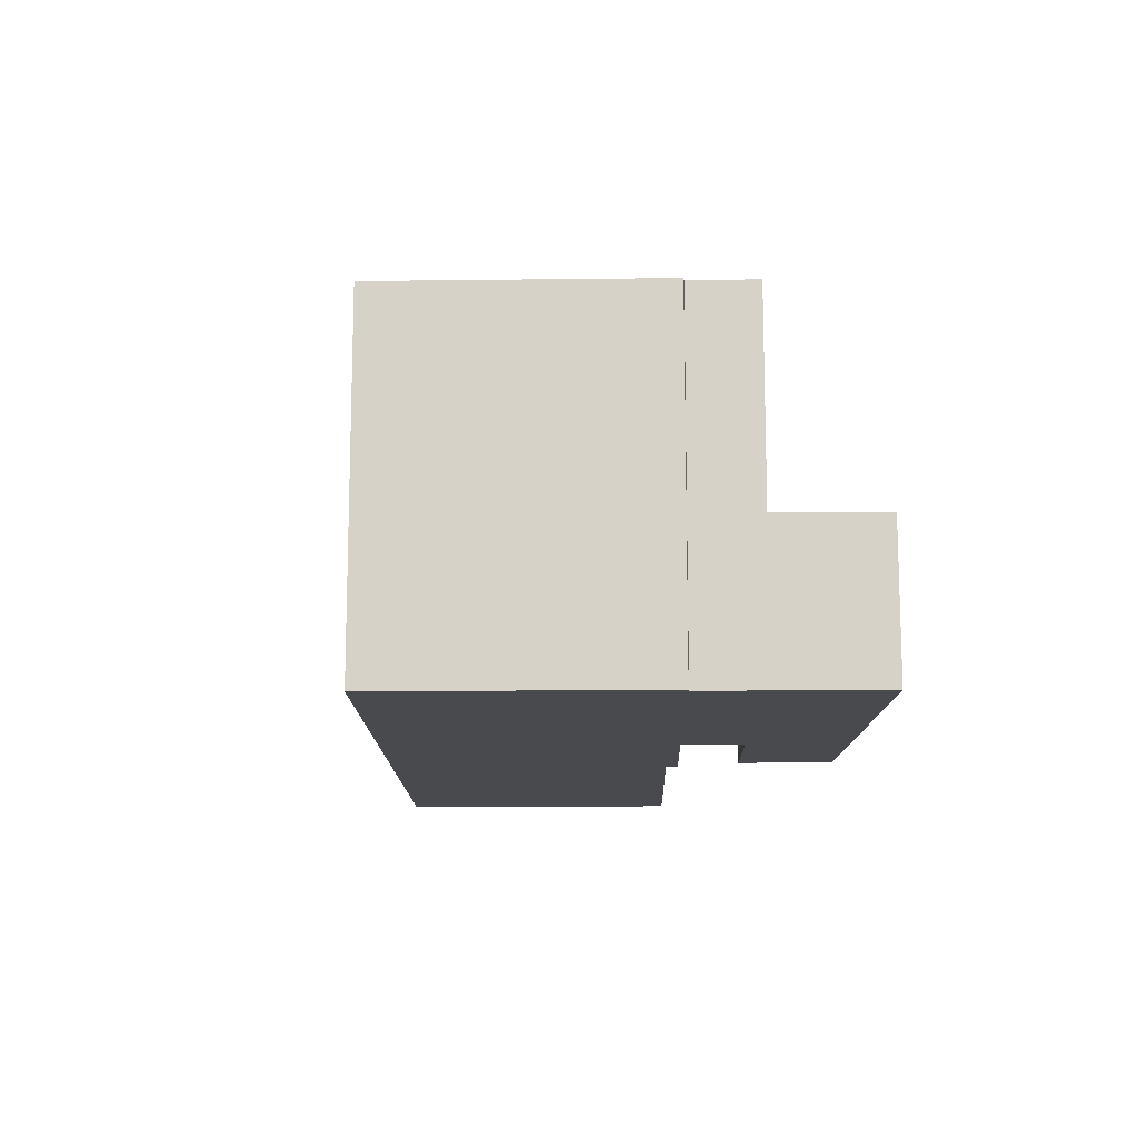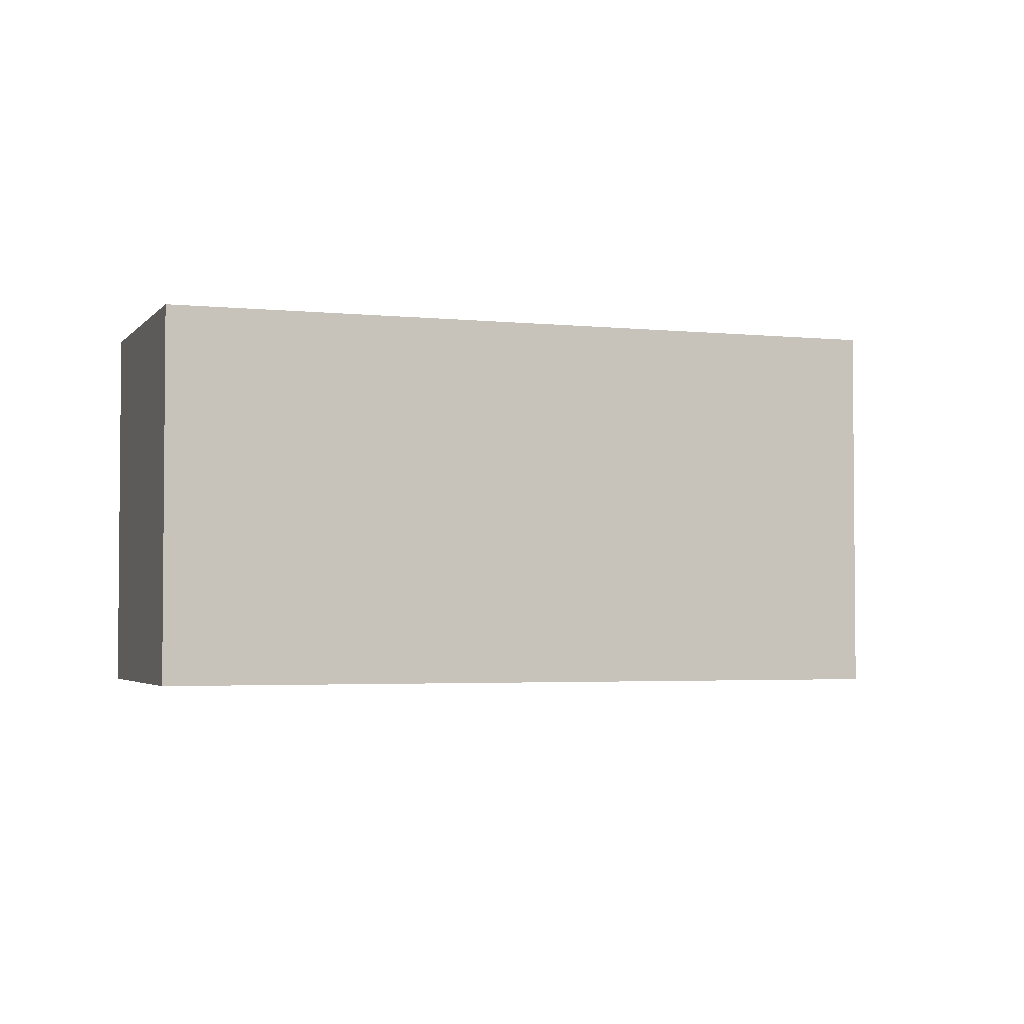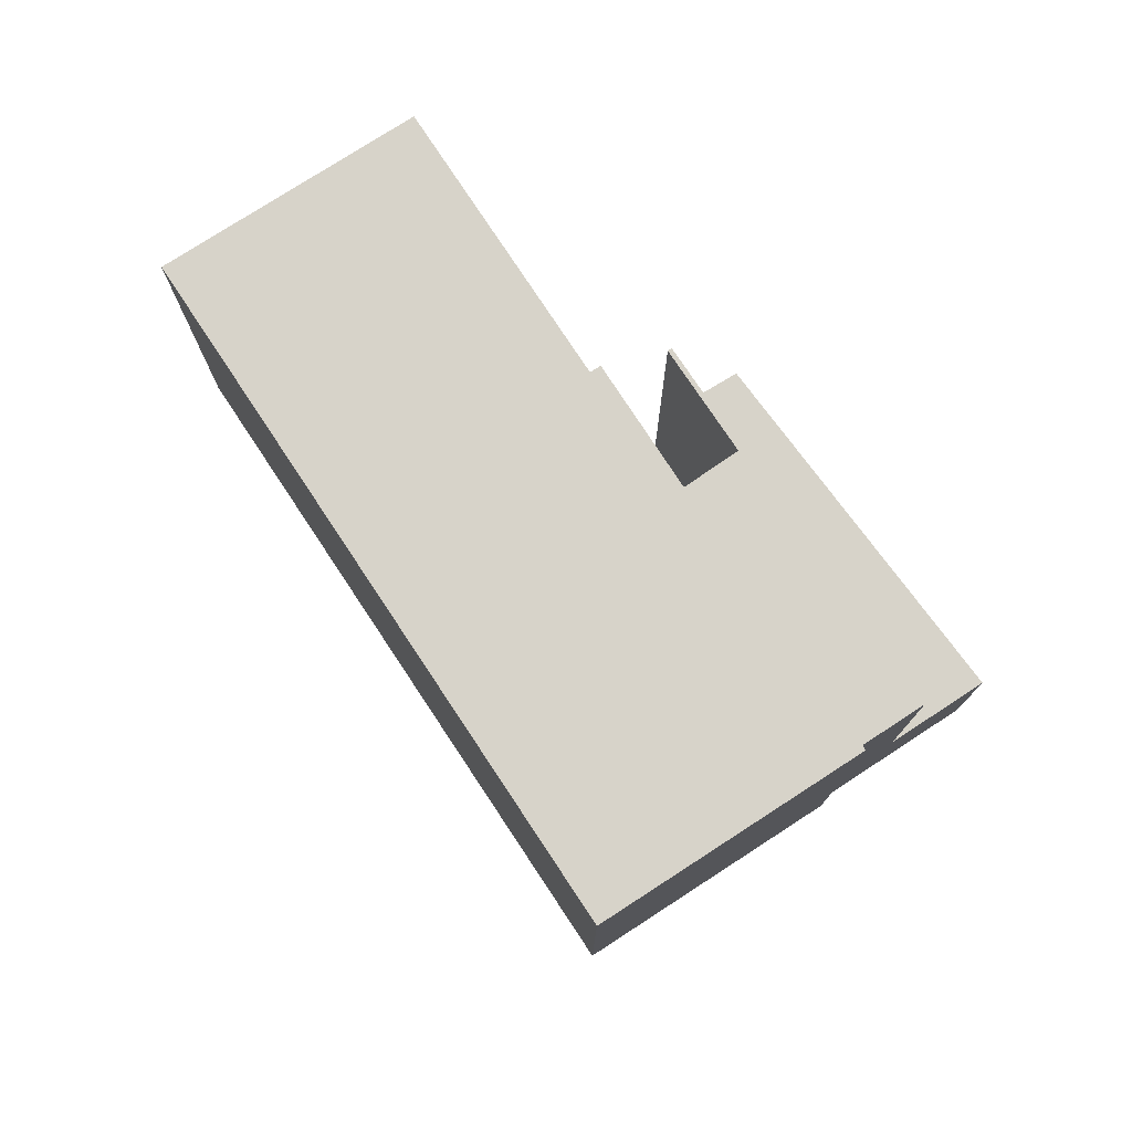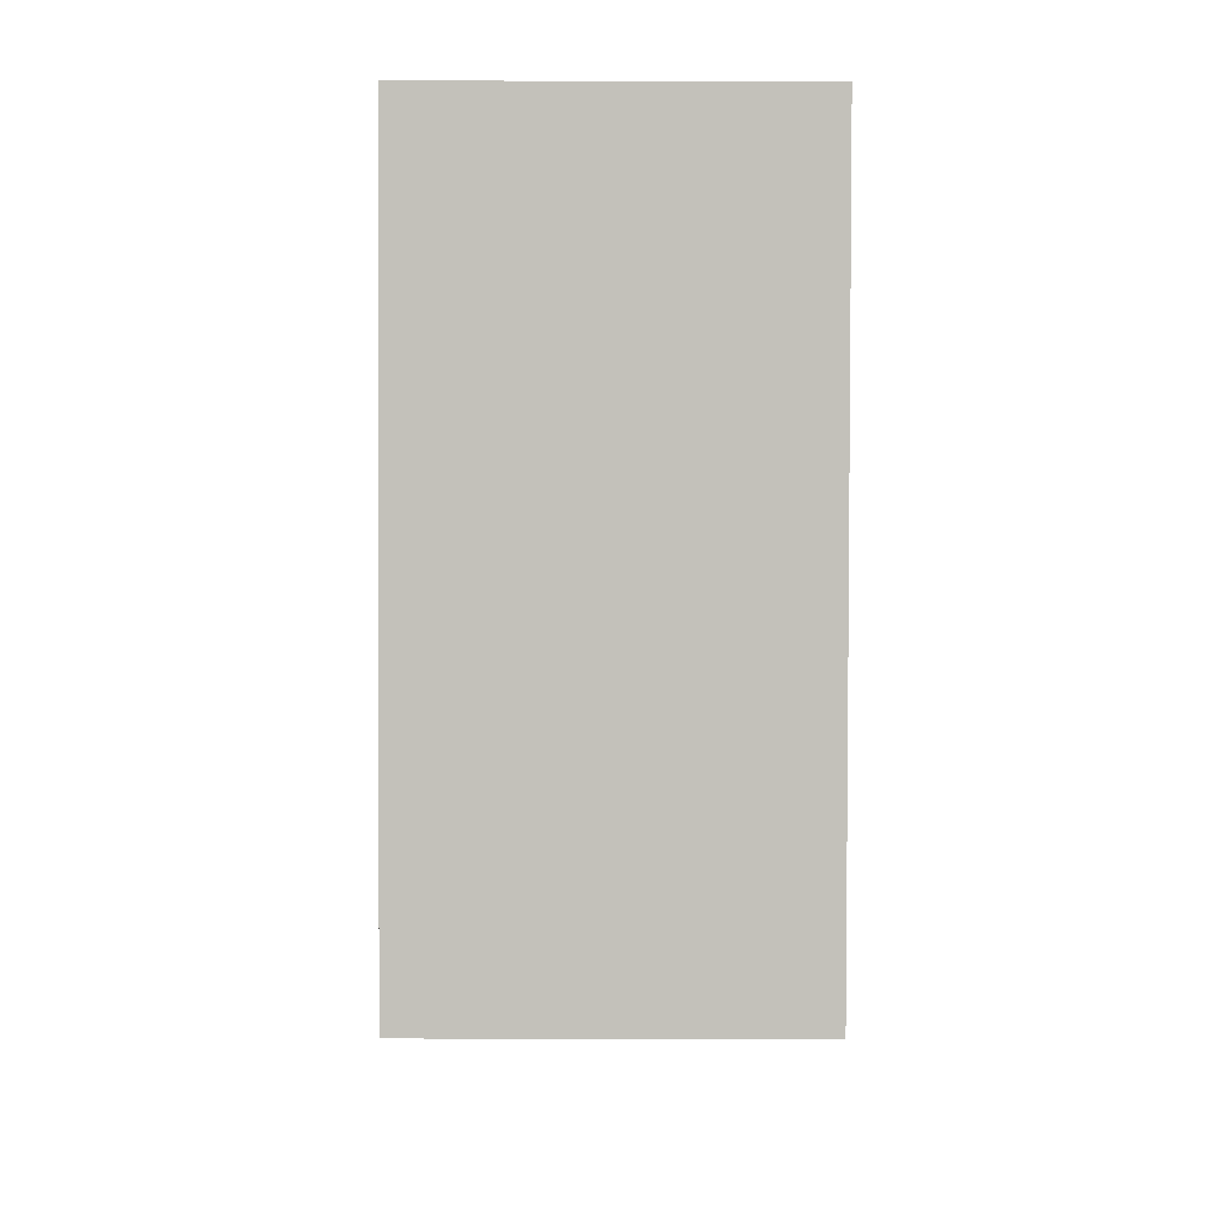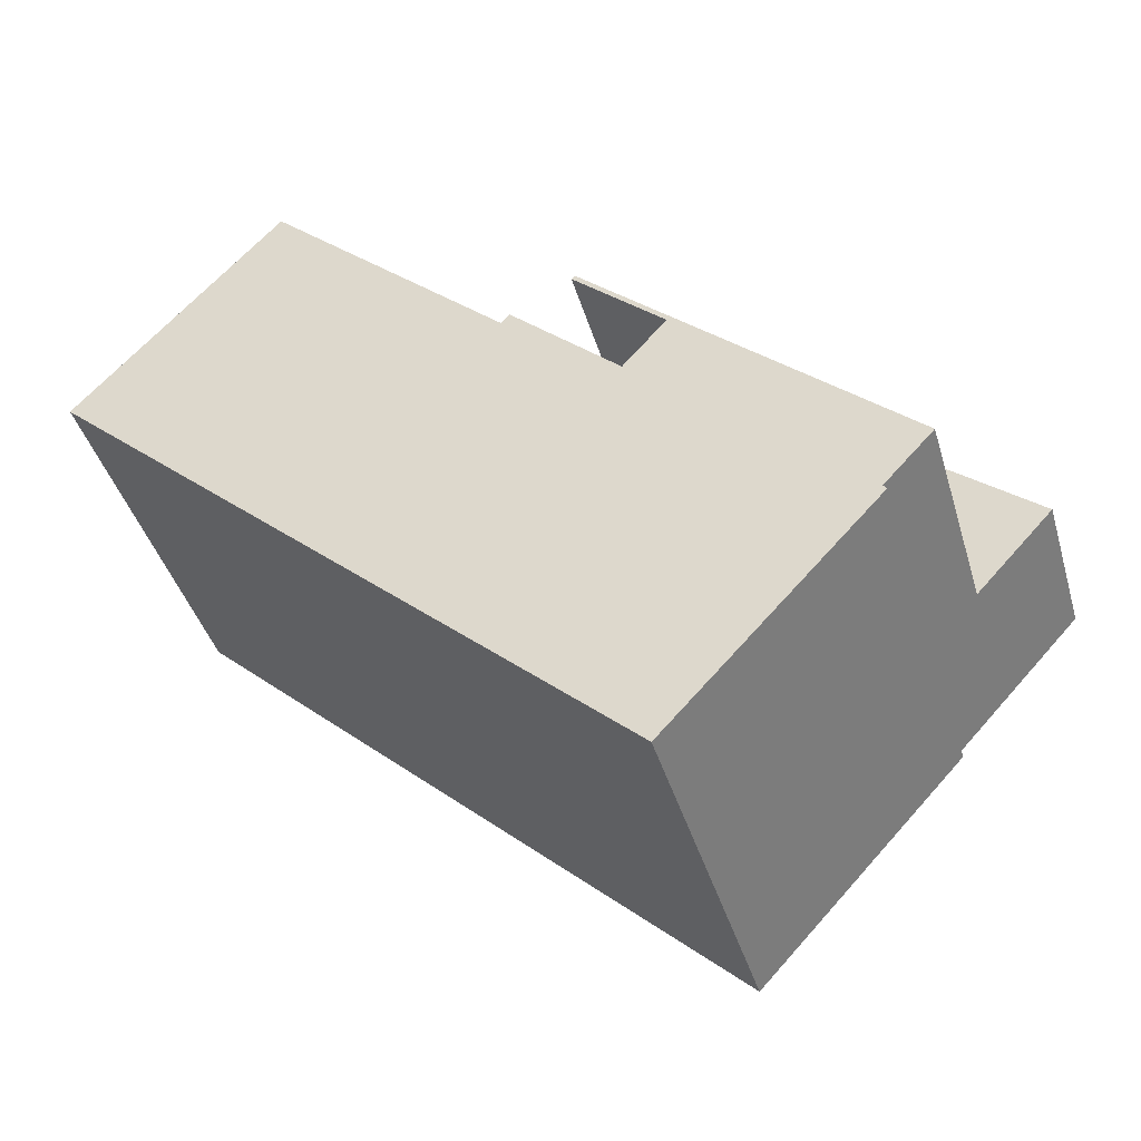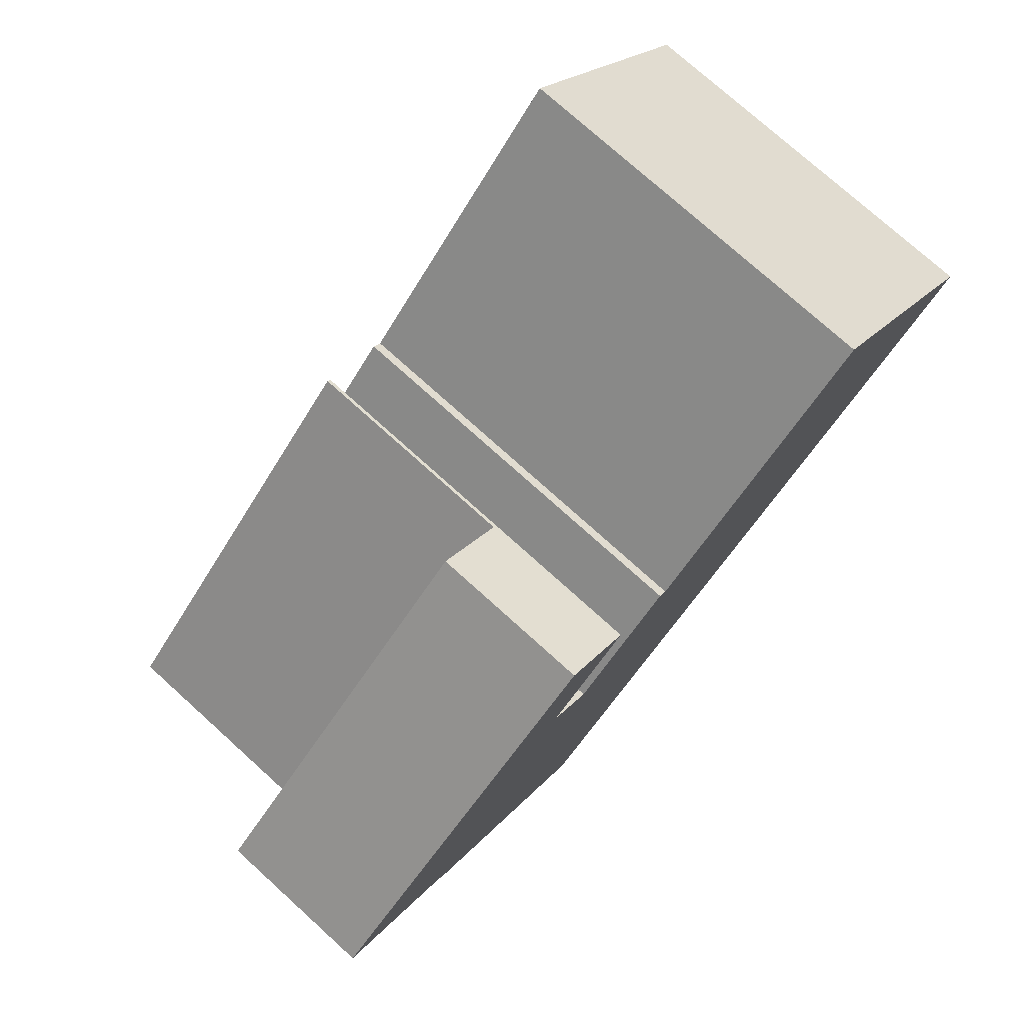
<metadata>
{"format":"obj","ext":"obj","renderer":"f3d","projection":"perspective","resolution":1024,"background":"white","views":[{"elev":-13.4,"azim":-131.6,"up":"+Y"},{"elev":-3.1,"azim":117.8,"up":"+Y"},{"elev":76.2,"azim":-166.1,"up":"+Y"},{"elev":-44.9,"azim":89.8,"up":"+Z"},{"elev":-41.4,"azim":-163.9,"up":"+Z"},{"elev":75.8,"azim":-47.9,"up":"+Z"}]}
</metadata>
<code>
v  1.567 3.216 -1.68
v  6.507 3.216 5.392
v  7.83 3.216 4.066
v  0 3.216 1.969e-16
v  0 0 0
v  6.507 -3.302e-16 5.392
v  7.83 -2.49e-16 4.066
v  1.567 1.029e-16 -1.68
v  2.47 7.621 -2.809
v  2.542 7.621 -2.726
v  6.593 7.621 -7.2
v  6.096 7.621 2.341
v  6.953 7.621 1.368
v  9.1 7.621 3.384
v  9.271 7.621 3.202
v  14 7.621 7.616
v  16.55 7.621 1.942
v  18.03 7.621 3.292
v  7.83 7.621 4.066
v  1.567 7.621 -1.68
v  7.897 7.621 3.998
v  6.096 -1.433e-16 2.341
v  6.953 -8.377e-17 1.368
v  9.1 -2.072e-16 3.384
v  9.271 -1.961e-16 3.202
v  14 -4.663e-16 7.616
v  18.03 -2.016e-16 3.292
v  7.897 -2.448e-16 3.998
v  2.47 1.72e-16 -2.809
v  2.542 1.669e-16 -2.726
v  6.593 4.409e-16 -7.2
v  16.55 -1.189e-16 1.942
g defaultobject
f 1 2 3
f 2 1 4
f 5 2 4
f 2 5 6
f 6 3 2
f 3 6 7
f 7 1 3
f 1 7 8
f 8 4 1
f 4 8 5
f 8 6 5
f 6 8 7
f 9 10 11
f 12 11 10
f 13 11 12
f 14 11 13
f 15 11 14
f 16 11 15
f 17 11 16
f 18 17 16
f 19 12 20
f 10 20 12
f 21 12 19
f 22 13 12
f 13 22 23
f 24 15 14
f 15 24 25
f 26 18 16
f 18 26 27
f 7 21 19
f 21 7 28
f 23 14 13
f 14 23 24
f 25 16 15
f 16 25 26
f 29 10 9
f 10 29 30
f 8 19 20
f 19 8 7
f 27 17 18
f 17 27 11
f 11 27 31
f 31 27 32
f 28 12 21
f 12 28 22
f 31 9 11
f 9 31 29
f 30 20 10
f 20 30 8
f 26 32 27
f 32 26 25
f 32 25 31
f 31 25 24
f 31 24 23
f 31 23 22
f 7 22 28
f 22 7 8
f 22 8 30
f 22 30 31
f 29 31 30

</code>
